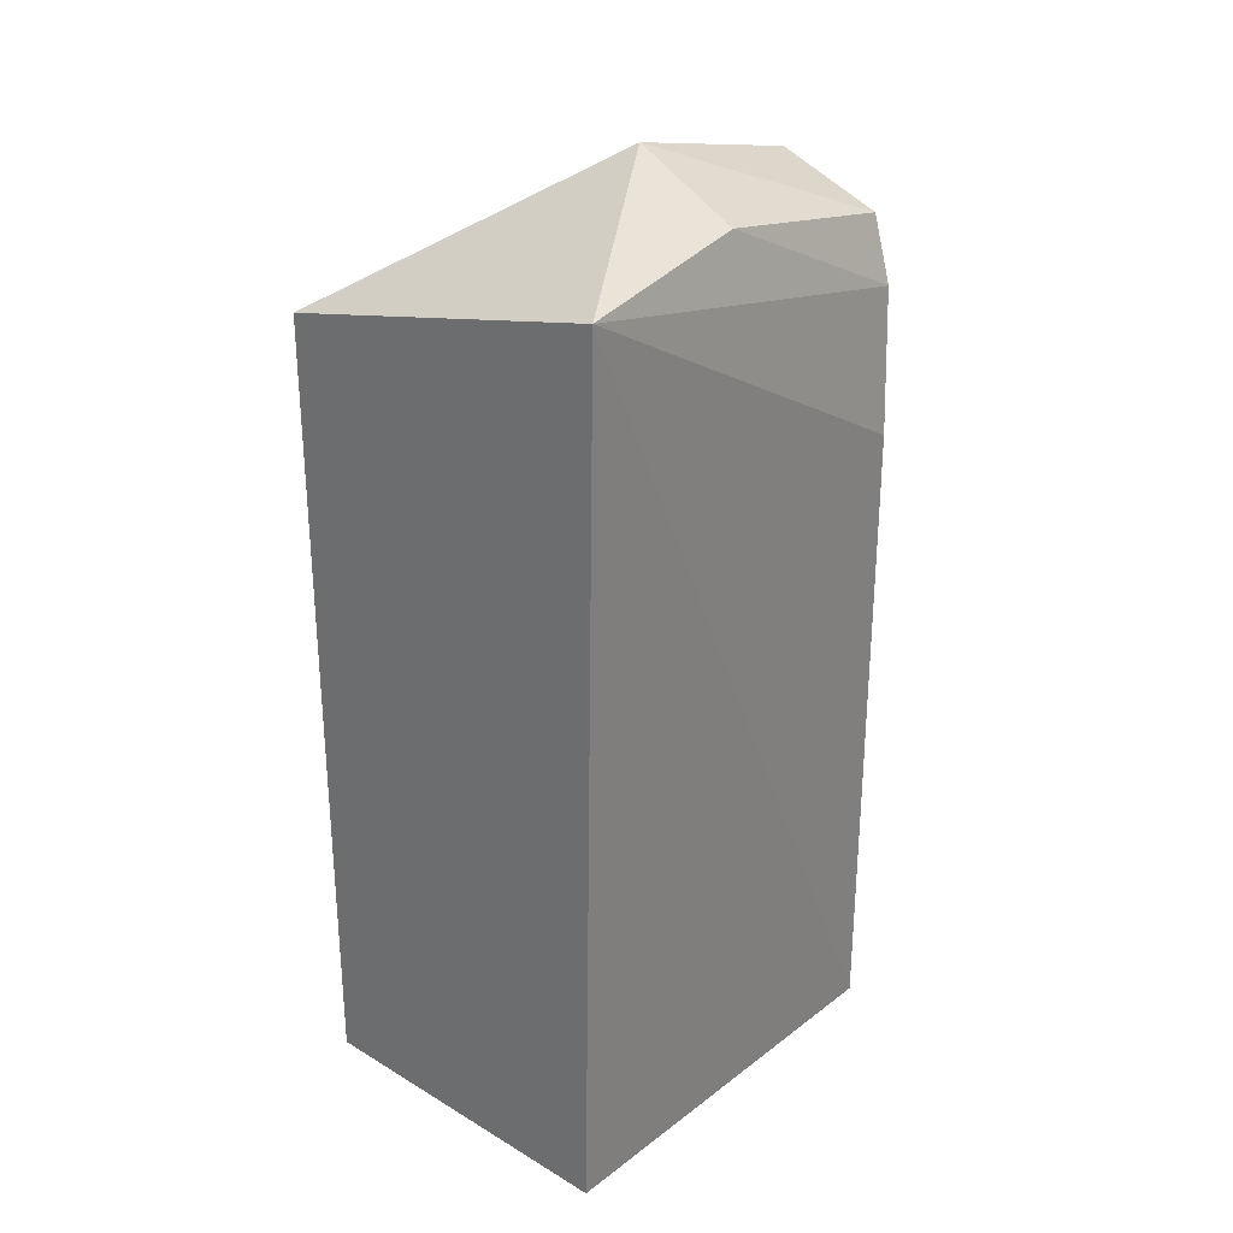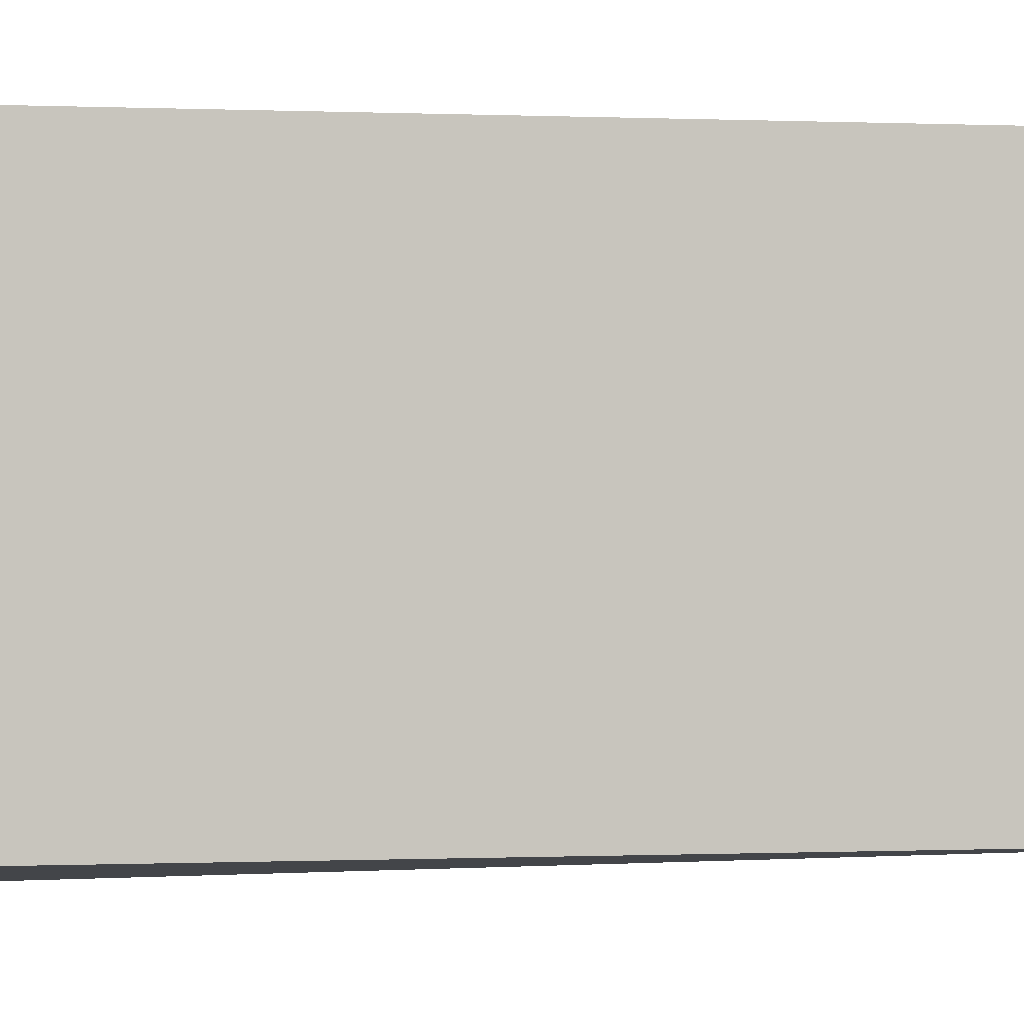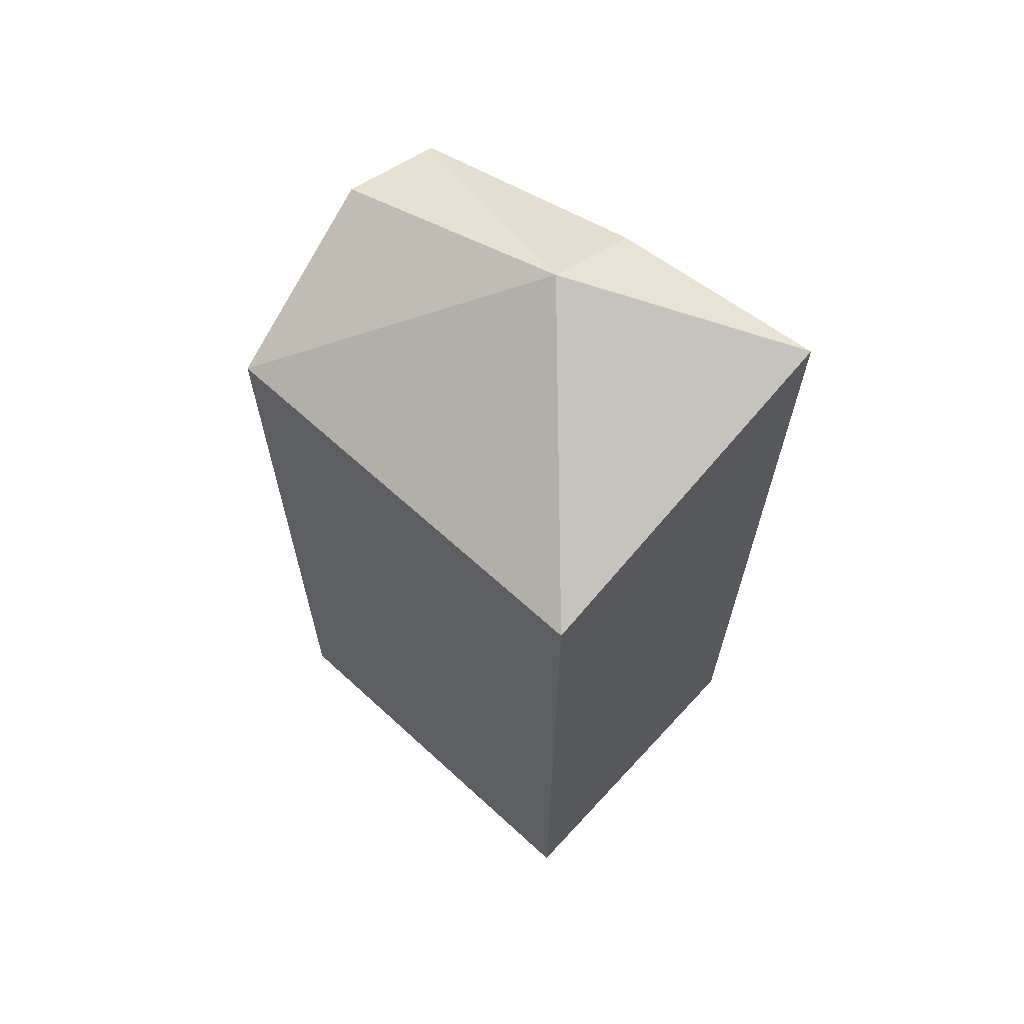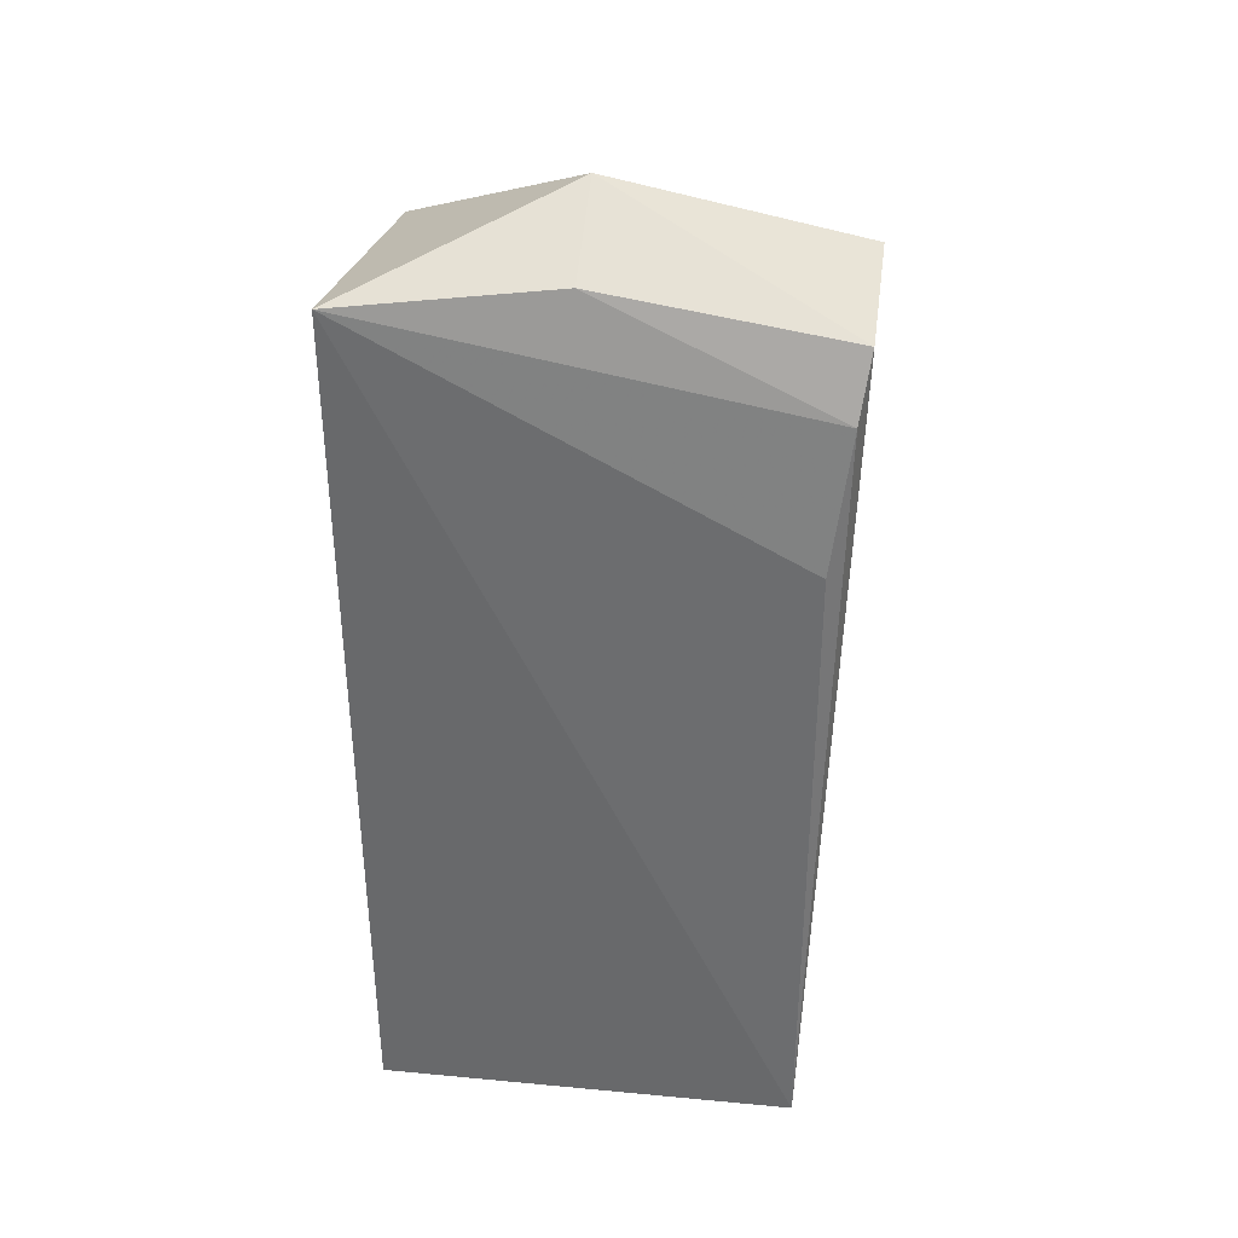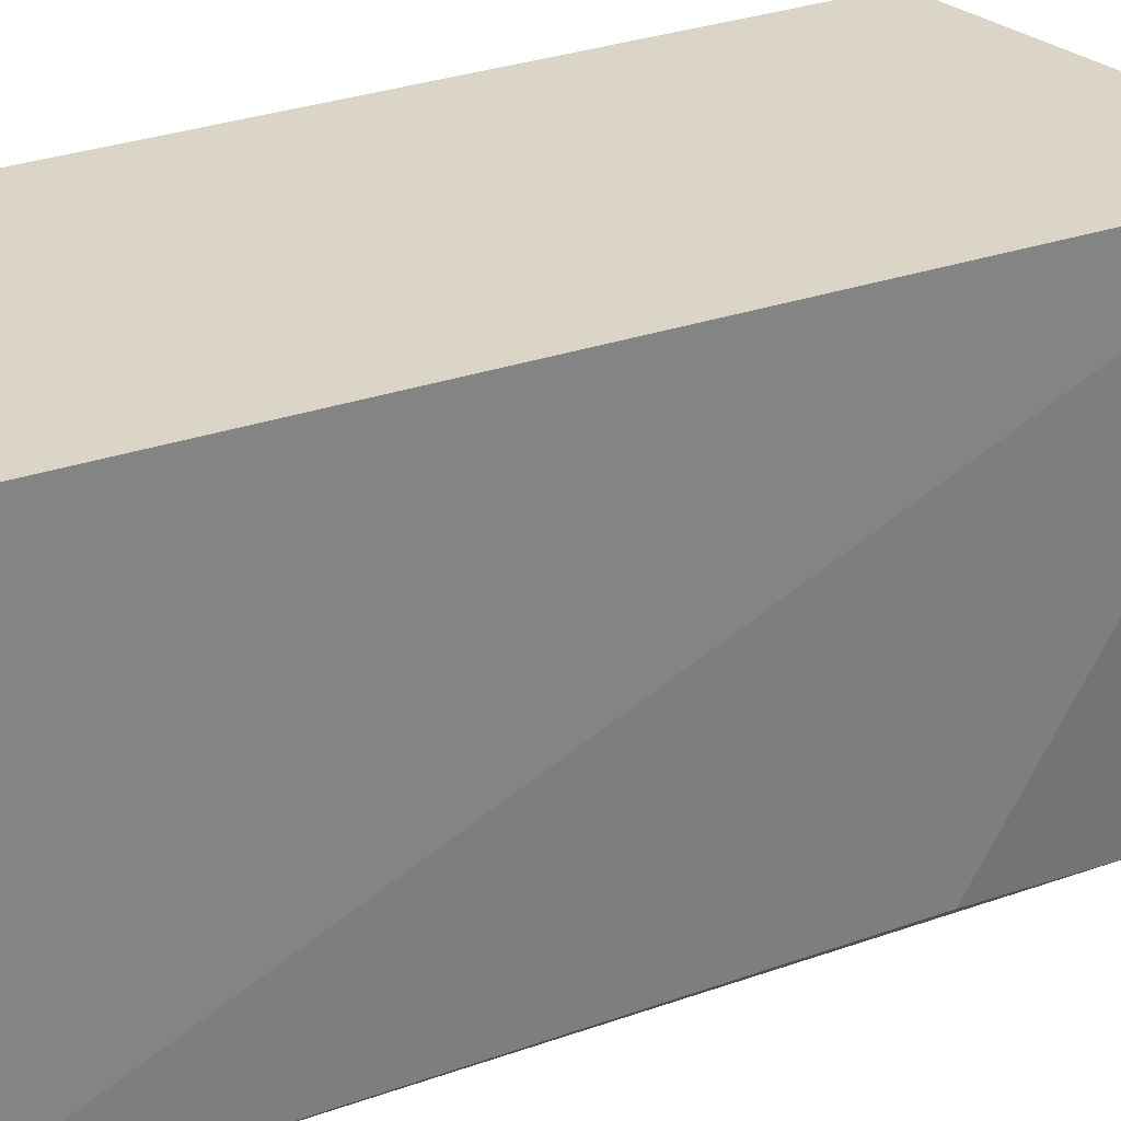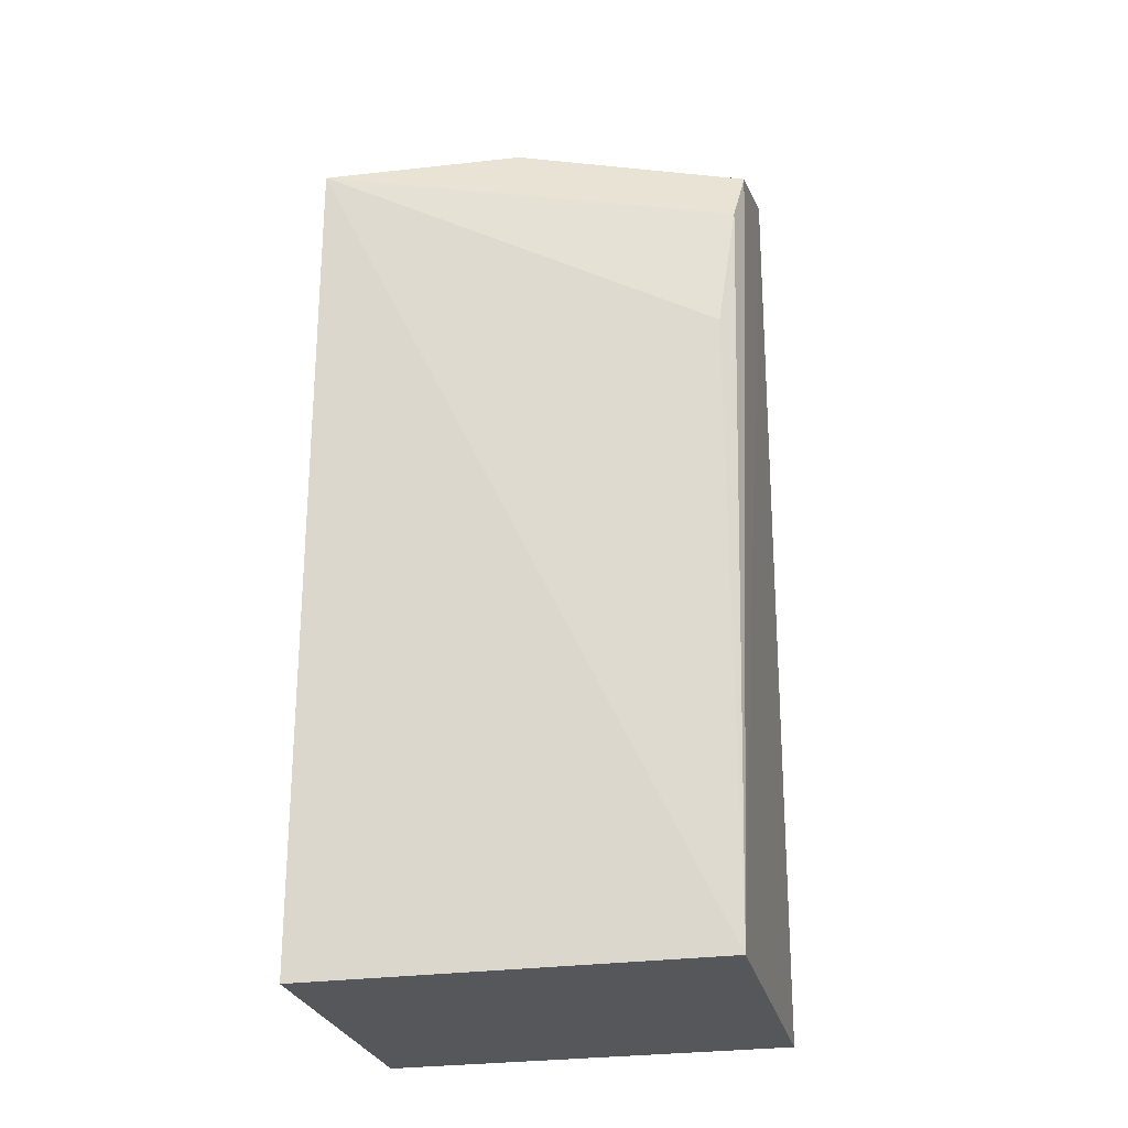
<metadata>
{"format":"obj","ext":"obj","renderer":"f3d","projection":"perspective","resolution":1024,"background":"white","views":[{"elev":28.5,"azim":41.7,"up":"+Y"},{"elev":-0.1,"azim":-99.9,"up":"+Z"},{"elev":64.8,"azim":-47.3,"up":"+Y"},{"elev":35.5,"azim":97.1,"up":"+Y"},{"elev":29.6,"azim":62.0,"up":"+Z"},{"elev":-26.8,"azim":102.8,"up":"+Y"}]}
</metadata>
<code>
v 0.204 -0.2039 -0.2348
v 0.204 -0.2039 -0.4806
v 0.2125 0.3123 -0.2348
v 0.134 0.3523 -0.3561
v 0.006992 -0.2039 -0.2348
v 0.1941 0.2558 -0.4907
v 0.006992 0.2658 -0.2348
v 0.204 0.1748 -0.4806
v 0.1941 0.3216 -0.3561
v 0.006992 -0.2039 -0.4806
v 0.006992 0.2658 -0.4806
v 0.1791 0.2921 -0.496
v 0.1151 0.3152 -0.4973
f 1 2 3
f 5 2 1
f 7 3 4
f 7 5 1
f 7 1 3
f 8 6 3
f 8 3 2
f 8 2 6
f 9 4 3
f 9 3 6
f 10 2 5
f 11 7 4
f 11 10 5
f 11 5 7
f 12 9 6
f 12 4 9
f 12 6 2
f 13 11 4
f 13 4 12
f 13 10 11
f 13 12 2
f 13 2 10

</code>
